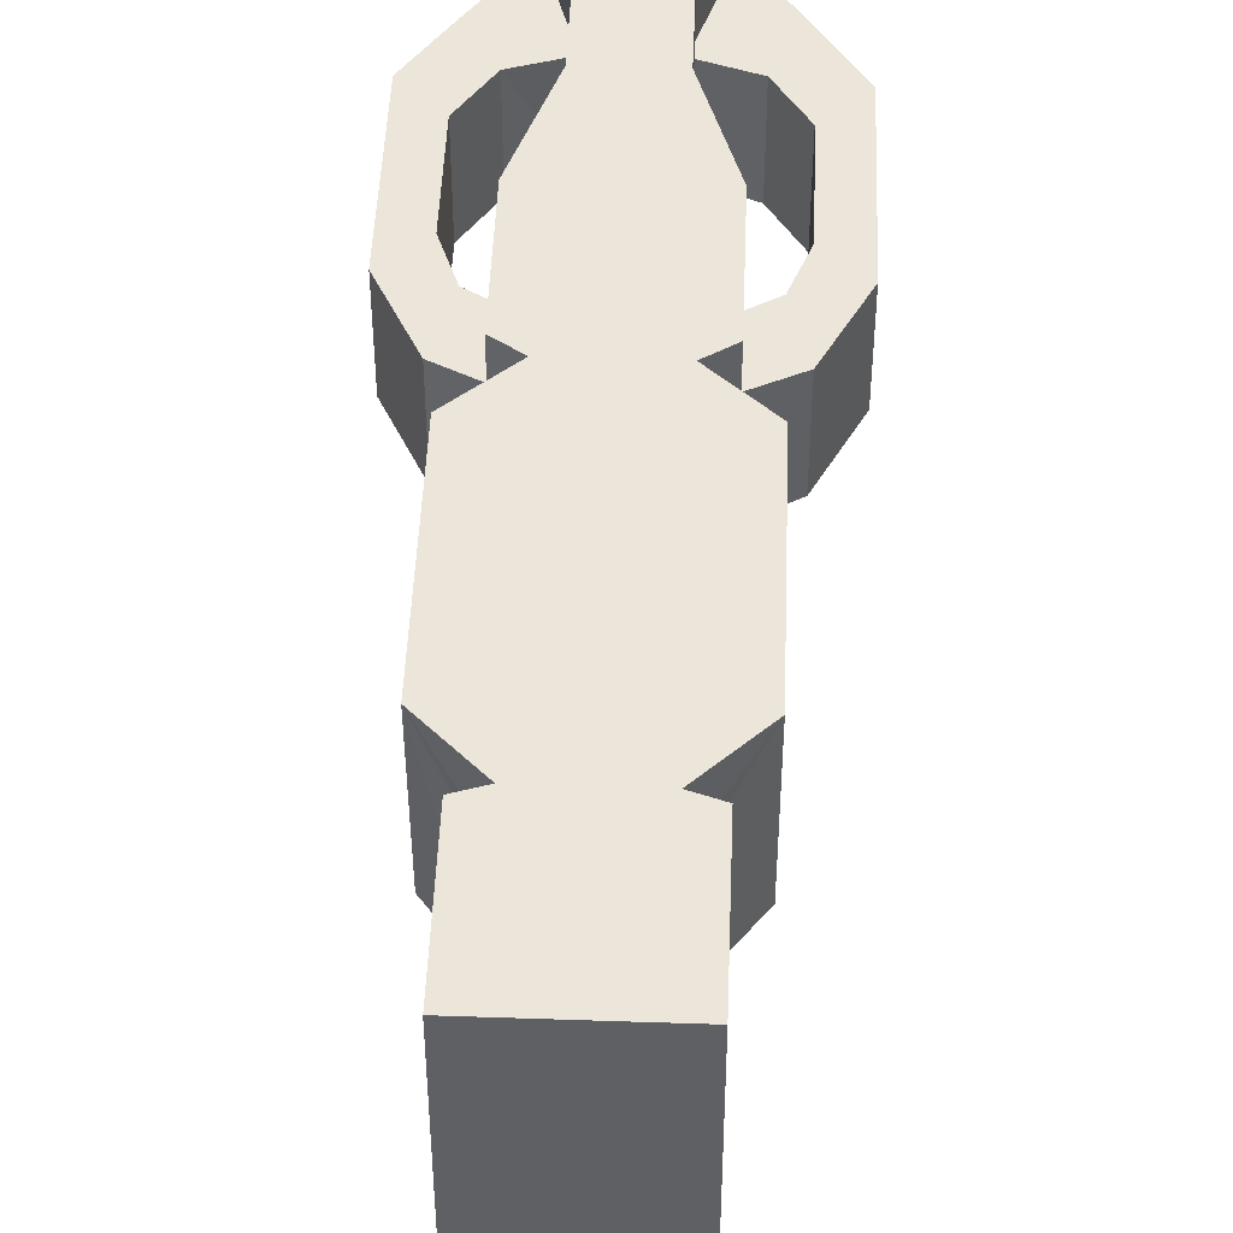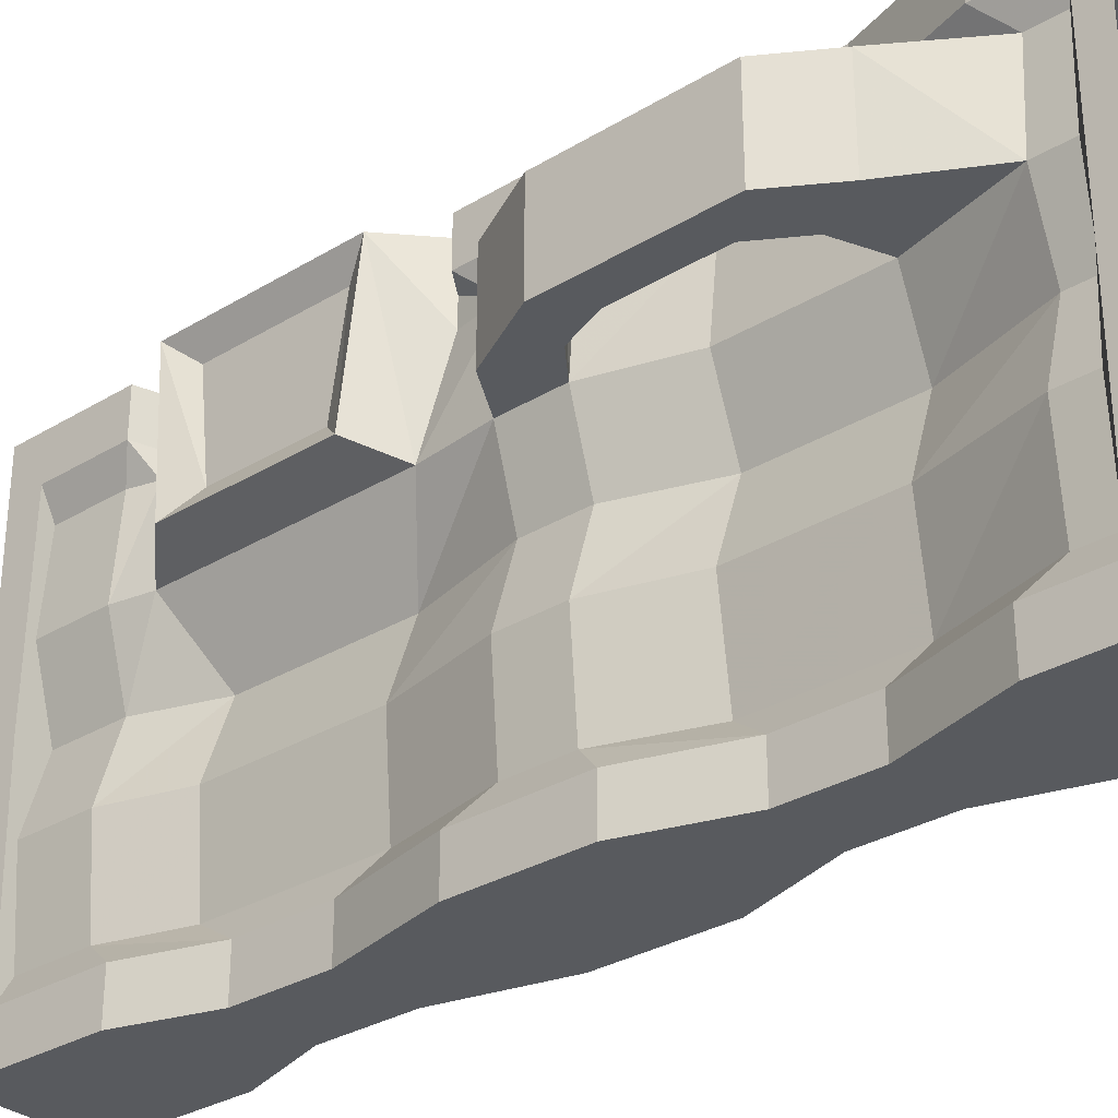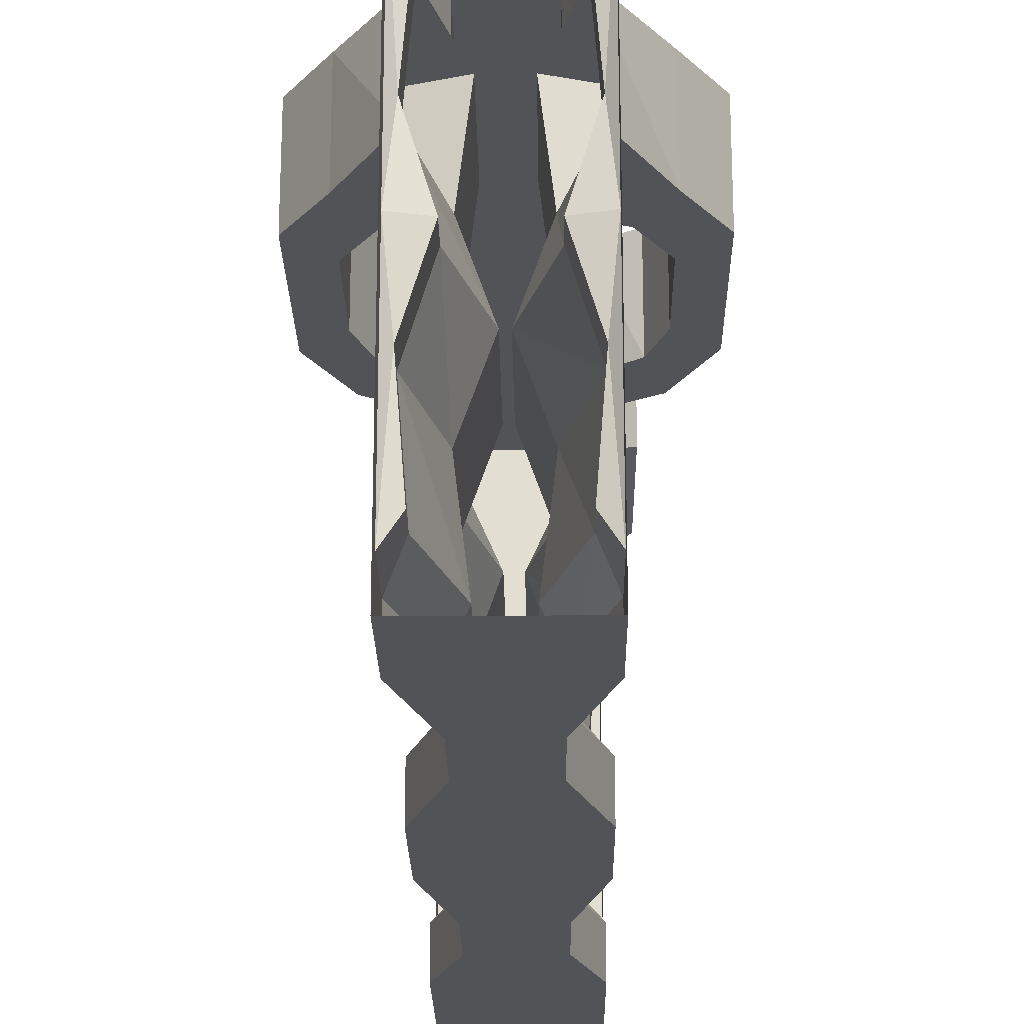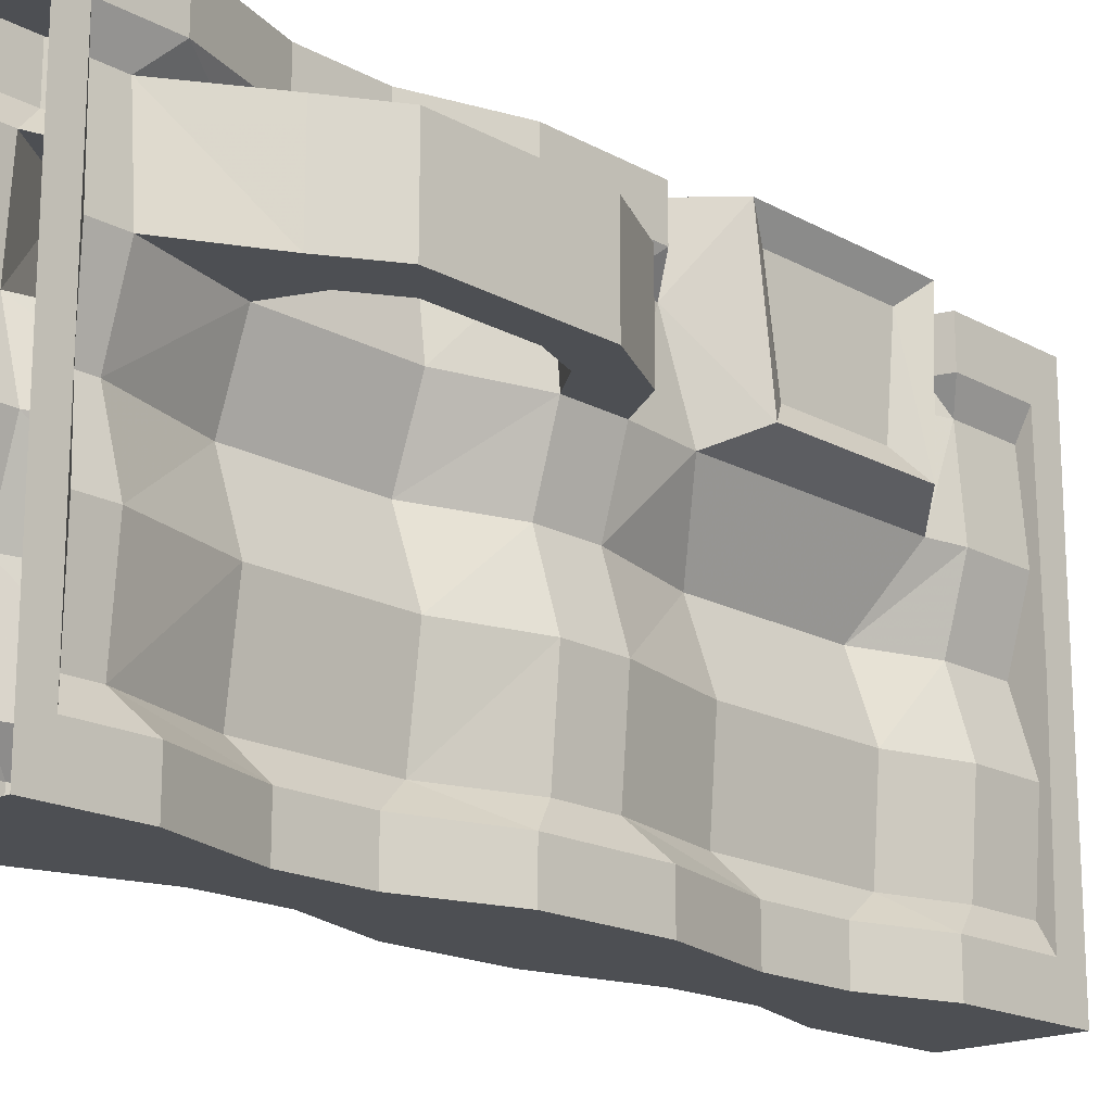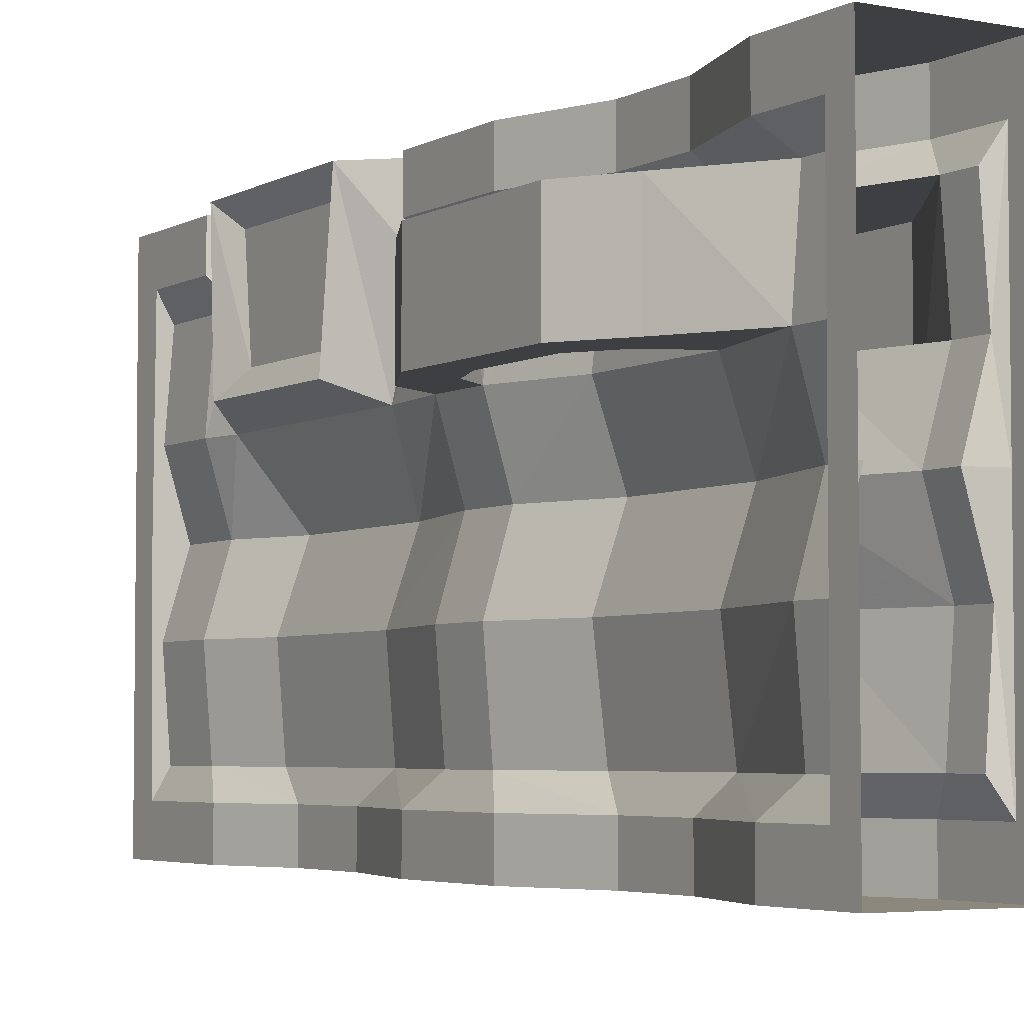
<metadata>
{"format":"obj","ext":"obj","renderer":"f3d","projection":"perspective","resolution":1024,"background":"white","views":[{"elev":47.4,"azim":2.2,"up":"+Z"},{"elev":-31.1,"azim":130.8,"up":"+Z"},{"elev":-22.3,"azim":-179.2,"up":"+Z"},{"elev":-17.9,"azim":-136.8,"up":"+Z"},{"elev":-4.3,"azim":148.4,"up":"+Z"}]}
</metadata>
<code>
v -0.1172 -0.1484 -0.3516
v -0.08594 -0.2031 -0.4062
v -0.08594 -0.0625 -0.4062
v -0.1172 -0.07812 -0.3516
v -0.1016 -0.07812 -0.1562
v -0.1016 -0.1484 -0.1562
v -0.1797 -0.3672 -0.3516
v -0.1484 -0.4141 -0.4062
v -0.08594 -0.2031 -0.5
v -0.08594 -0.007812 -0.5
v -0.08594 -0.0625 0
v -0.1484 -0.4141 -0.5
v -0.2891 -0.4141 -0.5
v -0.3516 -0.2031 -0.5
v -0.3516 -0.007812 -0.5
v -0.3516 -0.0625 -0.4062
v -0.3516 -0.0625 0
v -0.3516 -0.007812 0.5
v -0.3516 -0.0625 0.4062
v -0.3516 -0.2031 0.4062
v -0.3516 -0.2031 0.5
v -0.08594 -0.2031 0.5
v -0.08594 -0.007812 0.5
v -0.08594 -0.0625 0.4062
v -0.1016 -0.07812 0.1562
v -0.1484 -0.07812 0
v -0.1484 -0.1484 0
v -0.1562 -0.3672 -0.1562
v -0.1797 -0.6484 -0.3516
v -0.1484 -0.5781 -0.4062
v -0.1484 -0.5781 -0.5
v -0.2891 -0.5781 -0.5
v -0.2891 -0.4141 -0.4062
v -0.3516 -0.2031 -0.4062
v -0.3203 -0.07812 -0.3516
v -0.3359 -0.07812 -0.1562
v -0.2891 -0.07812 0
v -0.3359 -0.07812 0.1562
v -0.3203 -0.07812 0.3516
v -0.3203 -0.1484 0.3516
v -0.2578 -0.3672 0.3516
v -0.2891 -0.4141 0.4062
v -0.2891 -0.4141 0.5
v -0.1484 -0.4141 0.5
v -0.08594 -0.2031 0.4062
v -0.1172 -0.07812 0.3516
v -0.1016 -0.1484 0.1562
v -0.1172 -0.8281 -0.3516
v -0.08594 -0.7734 -0.4062
v -0.08594 -0.7734 -0.5
v -0.3516 -0.7734 -0.5
v -0.2891 -0.5781 -0.4062
v -0.2578 -0.3672 -0.3516
v -0.3203 -0.1484 -0.3516
v -0.3359 -0.1484 -0.1562
v -0.2891 -0.1484 0
v -0.3359 -0.1484 0.1562
v -0.1172 -0.9531 -0.3516
v -0.08594 -1.016 -0.4062
v -0.08594 -1.016 -0.5
v -0.3516 -1.016 -0.5
v -0.3516 -0.7734 -0.4062
v -0.2578 -0.6484 -0.3516
v -0.2812 -0.6484 -0.1562
v -0.2812 -0.3672 -0.1562
v -0.2266 -0.3672 0
v -0.2812 -0.3672 0.1562
v -0.375 -0.4062 0.1562
v -0.4297 -0.3125 0.1562
v -0.4297 -0.3125 0.3516
v -0.375 -0.4062 0.3516
v -0.2578 -0.6484 0.3516
v -0.2891 -0.5781 0.4062
v -0.2891 -0.5781 0.5
v -0.1484 -0.5781 0.5
v -0.1484 -0.4141 0.4062
v -0.1172 -0.1484 0.3516
v -0.007812 -0.3125 0.3516
v -0.007812 -0.3125 0.1562
v -0.1562 -0.3672 0.1562
v -0.2109 -0.3672 0
v -0.1562 -0.6484 -0.1562
v -0.1016 -0.8281 -0.1562
v -0.1016 -0.9531 -0.1562
v -0.1641 -1.172 -0.3516
v -0.1406 -1.242 -0.4062
v -0.1406 -1.242 -0.5
v -0.2969 -1.242 -0.5
v -0.3516 -1.016 -0.4062
v -0.3203 -0.8281 -0.3516
v -0.3359 -0.8281 -0.1562
v -0.2891 -0.8281 0
v -0.2266 -0.6484 0
v -0.2812 -0.6484 0.1562
v -0.3203 -0.8281 0.3516
v -0.3516 -0.7734 0.4062
v -0.3516 -0.7734 0.5
v -0.08594 -0.7734 0.5
v -0.1484 -0.5781 0.4062
v -0.1797 -0.3672 0.3516
v -0.0625 -0.4062 0.3516
v -0.007812 -0.4922 0.3516
v 0.0625 -0.4219 0.3516
v 0.0625 -0.4219 0.1562
v -0.0625 -0.4062 0.1562
v -0.1562 -0.6484 0.1562
v -0.2109 -0.6484 0
v -0.1484 -0.8281 0
v -0.1484 -0.9531 0
v -0.1484 -1.172 -0.1562
v -0.1641 -1.508 -0.3516
v -0.1406 -1.422 -0.4062
v -0.1406 -1.422 -0.5
v -0.2969 -1.422 -0.5
v -0.2969 -1.242 -0.4062
v -0.3203 -0.9531 -0.3516
v -0.3359 -0.9531 -0.1562
v -0.2891 -0.9531 0
v -0.3359 -0.9531 0.1562
v -0.3359 -0.8281 0.1562
v -0.3984 -0.7812 0.1562
v -0.3984 -0.7812 0.3516
v -0.3203 -0.9531 0.3516
v -0.3516 -1.016 0.4062
v -0.3516 -1.016 0.5
v -0.08594 -1.016 0.5
v -0.08594 -0.7734 0.4062
v -0.1797 -0.6484 0.3516
v -0.1016 -0.8281 0.1562
v -0.1172 -1.664 -0.3516
v -0.08594 -1.594 -0.4062
v -0.08594 -1.594 -0.5
v -0.3516 -1.594 -0.5
v -0.2969 -1.422 -0.4062
v -0.2734 -1.172 -0.3516
v -0.2891 -1.172 -0.1562
v -0.2344 -1.172 0
v -0.3203 -1.102 0.1562
v -0.3047 -1.047 0.3516
v -0.4297 -0.8984 0.3516
v -0.4297 -0.8984 0.1562
v -0.5 -0.7578 0.1562
v -0.4297 -0.6953 0.1562
v -0.4297 -0.6953 0.3516
v -0.1172 -1.812 -0.3516
v -0.08594 -1.812 -0.4062
v -0.08594 -1.883 -0.5
v -0.3516 -1.883 -0.5
v -0.3516 -1.594 -0.4062
v -0.2734 -1.508 -0.3516
v -0.2891 -1.508 -0.1562
v -0.2344 -1.508 0
v -0.3203 -1.586 0.1562
v -0.3984 -1.508 0.1953
v -0.3984 -1.172 0.1953
v -0.3984 -1.133 0.5
v -0.3047 -1.047 0.4062
v -0.1484 -1.508 -0.1562
v -0.1016 -1.664 -0.1562
v -0.1016 -1.812 -0.1562
v -0.1484 -1.664 0
v -0.1484 -1.812 0
v -0.1016 -1.664 0.1562
v -0.1016 -1.812 0.1562
v -0.1172 -1.664 0.3516
v -0.1172 -1.812 0.3516
v -0.08594 -1.812 0.4062
v -0.08594 -1.633 0.4062
v -0.08594 -1.883 0.5
v -0.08594 -1.82 0
v -0.08594 -1.883 0
v -0.3516 -1.883 0
v -0.3516 -1.82 0
v -0.3516 -1.812 -0.4062
v -0.3203 -1.664 -0.3516
v -0.3359 -1.664 -0.1562
v -0.2891 -1.664 0
v -0.3359 -1.664 0.1562
v -0.3203 -1.664 0.3516
v -0.3047 -1.609 0.3516
v -0.3984 -1.523 0.5
v -0.3672 -1.469 0.4531
v -0.3672 -1.445 0.2422
v -0.3672 -1.219 0.2422
v -0.3672 -1.188 0.4531
v -0.3047 -1.617 0.5
v -0.3047 -1.047 0.5
v -0.1172 -0.8281 0.3516
v -0.03906 -0.7812 0.3516
v -0.03906 -0.7812 0.1562
v -0.1016 -0.9531 0.1562
v -0.1172 -1.102 0.1562
v -0.1172 -0.9531 0.3516
v -0.1328 -1.047 0.3516
v -0.03906 -1.133 0.5
v -0.03906 -1.172 0.1953
v -0.1172 -1.586 0.1562
v -0.2031 -1.508 0
v -0.2031 -1.172 0
v -0.1328 -1.609 0.3516
v -0.1328 -1.617 0.4062
v -0.08594 -1.633 0.5
v -0.3516 -1.633 0.5
v -0.3516 -1.883 0.5
v -0.3516 -1.812 0.4062
v -0.08594 -1.016 0.4062
v -0.007812 -0.8984 0.3516
v 0.0625 -0.7578 0.3516
v -0.007812 -0.6953 0.3516
v -0.007812 -0.6953 0.1562
v -0.007812 -0.8984 0.1562
v 0.0625 -0.7578 0.1562
v -0.007812 -0.4922 0.1562
v -0.1328 -1.047 0.5
v -0.1328 -1.047 0.4062
v -0.03906 -1.523 0.5
v -0.07031 -1.469 0.4531
v -0.07031 -1.188 0.4531
v -0.07031 -1.219 0.2422
v -0.03906 -1.508 0.1953
v -0.1328 -1.617 0.5
v -0.3516 -1.633 0.4062
v -0.07031 -1.445 0.2422
v -0.3203 -1.812 -0.3516
v -0.3359 -1.812 -0.1562
v -0.2891 -1.812 0
v -0.3359 -1.812 0.1562
v -0.3203 -1.812 0.3516
v -0.3047 -1.617 0.4062
v -0.5 -0.7578 0.3516
v -0.4297 -0.4922 0.3516
v -0.5 -0.4219 0.3516
v -0.5 -0.4219 0.1562
v -0.4297 -0.4922 0.1562
f 1 2 3
f 1 3 4
f 1 4 5
f 1 5 6
f 1 7 2
f 2 7 8
f 2 9 10
f 2 10 3
f 3 10 11
f 15 14 16
f 15 16 17
f 15 17 18
f 18 17 19
f 18 19 20
f 18 20 21
f 23 22 24
f 23 24 10
f 10 24 11
f 5 26 6
f 6 26 27
f 7 28 29
f 7 29 8
f 8 29 30
f 8 30 12
f 12 30 31
f 13 32 33
f 14 34 16
f 16 34 35
f 19 39 40
f 19 40 20
f 20 40 41
f 20 41 42
f 22 45 24
f 24 45 46
f 25 46 47
f 25 47 27
f 25 27 26
f 30 29 48
f 30 48 49
f 30 49 31
f 31 49 50
f 32 51 52
f 32 52 33
f 33 52 53
f 33 53 54
f 33 54 34
f 34 54 35
f 35 54 55
f 35 55 36
f 36 55 56
f 36 56 37
f 37 56 57
f 37 57 38
f 38 57 40
f 38 40 39
f 49 48 58
f 49 58 59
f 49 59 50
f 50 59 60
f 51 61 62
f 51 62 52
f 52 62 63
f 52 63 53
f 53 63 64
f 53 64 65
f 57 67 68
f 57 68 69
f 57 69 40
f 40 69 70
f 40 70 41
f 41 70 71
f 41 71 67
f 41 67 72
f 41 72 42
f 42 72 73
f 42 73 43
f 43 73 74
f 44 75 76
f 45 76 77
f 45 77 46
f 46 77 47
f 47 77 78
f 47 78 79
f 47 79 80
f 28 81 82
f 28 82 29
f 29 82 48
f 48 82 83
f 48 83 58
f 58 83 84
f 58 85 59
f 59 85 86
f 61 89 62
f 62 89 90
f 62 90 63
f 63 90 91
f 63 91 64
f 64 91 92
f 64 92 93
f 64 93 65
f 65 93 66
f 66 93 94
f 66 94 67
f 67 94 72
f 72 94 95
f 72 95 73
f 73 95 96
f 73 96 74
f 74 96 97
f 75 98 99
f 75 99 76
f 76 99 100
f 76 100 77
f 77 100 101
f 77 101 78
f 78 101 102
f 78 102 103
f 78 103 79
f 79 103 104
f 79 104 105
f 79 105 80
f 80 105 100
f 80 100 106
f 80 106 107
f 80 107 81
f 81 107 82
f 82 107 83
f 83 107 108
f 83 108 84
f 84 108 109
f 85 110 111
f 85 111 86
f 86 111 112
f 86 112 87
f 87 112 113
f 88 114 115
f 89 115 116
f 89 116 90
f 90 116 117
f 90 117 91
f 91 117 118
f 91 118 92
f 92 118 119
f 92 119 120
f 92 120 93
f 93 120 94
f 94 120 95
f 95 120 121
f 95 121 122
f 95 122 123
f 95 123 96
f 96 123 124
f 96 124 97
f 97 124 125
f 98 126 127
f 98 127 99
f 99 127 128
f 99 128 100
f 100 128 106
f 106 128 129
f 106 129 108
f 106 108 107
f 112 111 130
f 112 130 131
f 112 131 113
f 113 131 132
f 114 133 134
f 114 134 115
f 115 134 135
f 115 135 116
f 119 141 120
f 120 141 121
f 121 141 142
f 121 142 143
f 121 143 122
f 122 143 144
f 122 144 140
f 122 140 123
f 131 130 145
f 131 145 146
f 131 146 132
f 132 146 147
f 133 148 149
f 133 149 134
f 134 149 150
f 134 150 135
f 135 150 151
f 135 151 136
f 136 151 152
f 136 152 137
f 137 152 153
f 137 153 138
f 138 153 154
f 138 154 155
f 138 155 139
f 139 155 156
f 139 156 157
f 139 157 124
f 139 124 123
f 111 110 158
f 111 158 130
f 130 158 159
f 130 159 145
f 145 159 160
f 160 159 161
f 160 161 162
f 162 161 163
f 162 163 164
f 164 163 165
f 164 165 166
f 166 165 167
f 167 165 168
f 167 168 169
f 167 169 170
f 170 169 171
f 170 171 146
f 146 171 147
f 148 172 173
f 148 173 174
f 148 174 149
f 149 174 175
f 149 175 150
f 150 175 176
f 150 176 151
f 151 176 177
f 151 177 152
f 152 177 178
f 152 178 153
f 153 178 179
f 153 179 180
f 153 180 181
f 153 181 154
f 156 181 186
f 156 186 187
f 156 187 157
f 129 128 188
f 129 188 189
f 129 189 190
f 129 190 191
f 129 191 109
f 129 109 108
f 192 194 195
f 192 195 196
f 192 196 197
f 192 197 198
f 192 198 199
f 110 199 158
f 158 199 198
f 158 198 159
f 159 198 161
f 161 198 197
f 161 197 163
f 163 197 200
f 163 200 165
f 165 200 168
f 168 200 201
f 168 201 202
f 168 202 169
f 172 204 205
f 172 205 173
f 127 188 128
f 188 127 206
f 188 206 193
f 188 193 207
f 188 207 189
f 189 207 208
f 189 208 209
f 189 209 190
f 190 209 210
f 190 210 211
f 190 211 191
f 208 212 104
f 208 104 103
f 208 103 209
f 209 103 102
f 209 102 210
f 210 102 213
f 210 213 212
f 210 212 211
f 126 206 127
f 206 215 193
f 193 215 194
f 194 215 195
f 195 215 214
f 195 214 216
f 196 220 197
f 197 220 200
f 200 220 216
f 200 216 201
f 201 216 221
f 201 221 202
f 203 186 222
f 203 222 205
f 203 205 204
f 214 221 216
f 174 224 175
f 175 224 225
f 175 225 176
f 176 225 226
f 176 226 177
f 177 226 227
f 177 227 178
f 178 227 228
f 178 228 179
f 179 228 222
f 179 222 229
f 179 229 180
f 180 229 181
f 181 229 186
f 186 229 222
f 222 228 205
f 212 213 104
f 104 213 105
f 105 213 101
f 105 101 100
f 213 102 101
f 230 140 144
f 230 144 231
f 230 231 232
f 230 232 142
f 142 232 233
f 142 233 143
f 143 233 234
f 143 234 144
f 144 234 231
f 231 234 68
f 231 68 71
f 231 71 232
f 232 71 70
f 232 70 233
f 233 70 69
f 233 69 234
f 234 69 68
f 67 71 68
f 1 6 7
f 2 8 9
f 3 11 5
f 3 5 4
f 9 8 12
f 11 24 25
f 11 25 26
f 11 26 5
f 6 27 28
f 6 28 7
f 13 33 34
f 13 34 14
f 16 35 36
f 16 36 17
f 17 36 37
f 17 37 38
f 17 38 19
f 19 38 39
f 20 42 21
f 21 42 43
f 22 44 45
f 24 46 25
f 53 65 54
f 54 65 55
f 55 65 66
f 55 66 56
f 56 66 67
f 56 67 57
f 44 76 45
f 47 80 81
f 47 81 27
f 27 81 28
f 58 84 85
f 59 86 60
f 60 86 87
f 61 88 89
f 84 109 110
f 84 110 85
f 88 115 89
f 116 135 136
f 116 136 117
f 117 136 137
f 117 137 118
f 118 137 138
f 118 138 119
f 119 138 139
f 119 139 123
f 119 123 140
f 119 140 141
f 157 187 125
f 157 125 124
f 192 191 193
f 192 193 194
f 192 199 191
f 191 199 109
f 109 199 110
f 191 211 193
f 193 211 207
f 207 211 212
f 207 212 208
f 206 126 214
f 206 214 215
f 230 142 141
f 230 141 140
f 9 12 13
f 9 13 14
f 9 14 10
f 10 14 15
f 18 21 22
f 18 22 23
f 12 31 32
f 12 32 13
f 21 43 44
f 21 44 22
f 31 50 51
f 31 51 32
f 50 60 61
f 50 61 51
f 43 74 75
f 43 75 44
f 60 87 88
f 60 88 61
f 74 97 98
f 74 98 75
f 87 113 114
f 87 114 88
f 97 125 126
f 97 126 98
f 113 132 133
f 113 133 114
f 132 147 148
f 132 148 133
f 147 171 172
f 147 172 148
f 169 202 203
f 169 203 204
f 169 204 171
f 171 204 172
f 202 221 186
f 202 186 203
f 125 187 214
f 125 214 126
f 187 186 221
f 187 221 214
f 154 181 182
f 154 182 183
f 154 183 155
f 155 183 184
f 155 184 156
f 156 184 185
f 156 185 181
f 195 216 217
f 195 217 218
f 195 218 196
f 196 218 219
f 196 219 220
f 220 219 223
f 220 223 216
f 216 223 217
f 185 182 181
f 217 223 218
f 218 223 219
f 182 185 184
f 182 184 183

</code>
